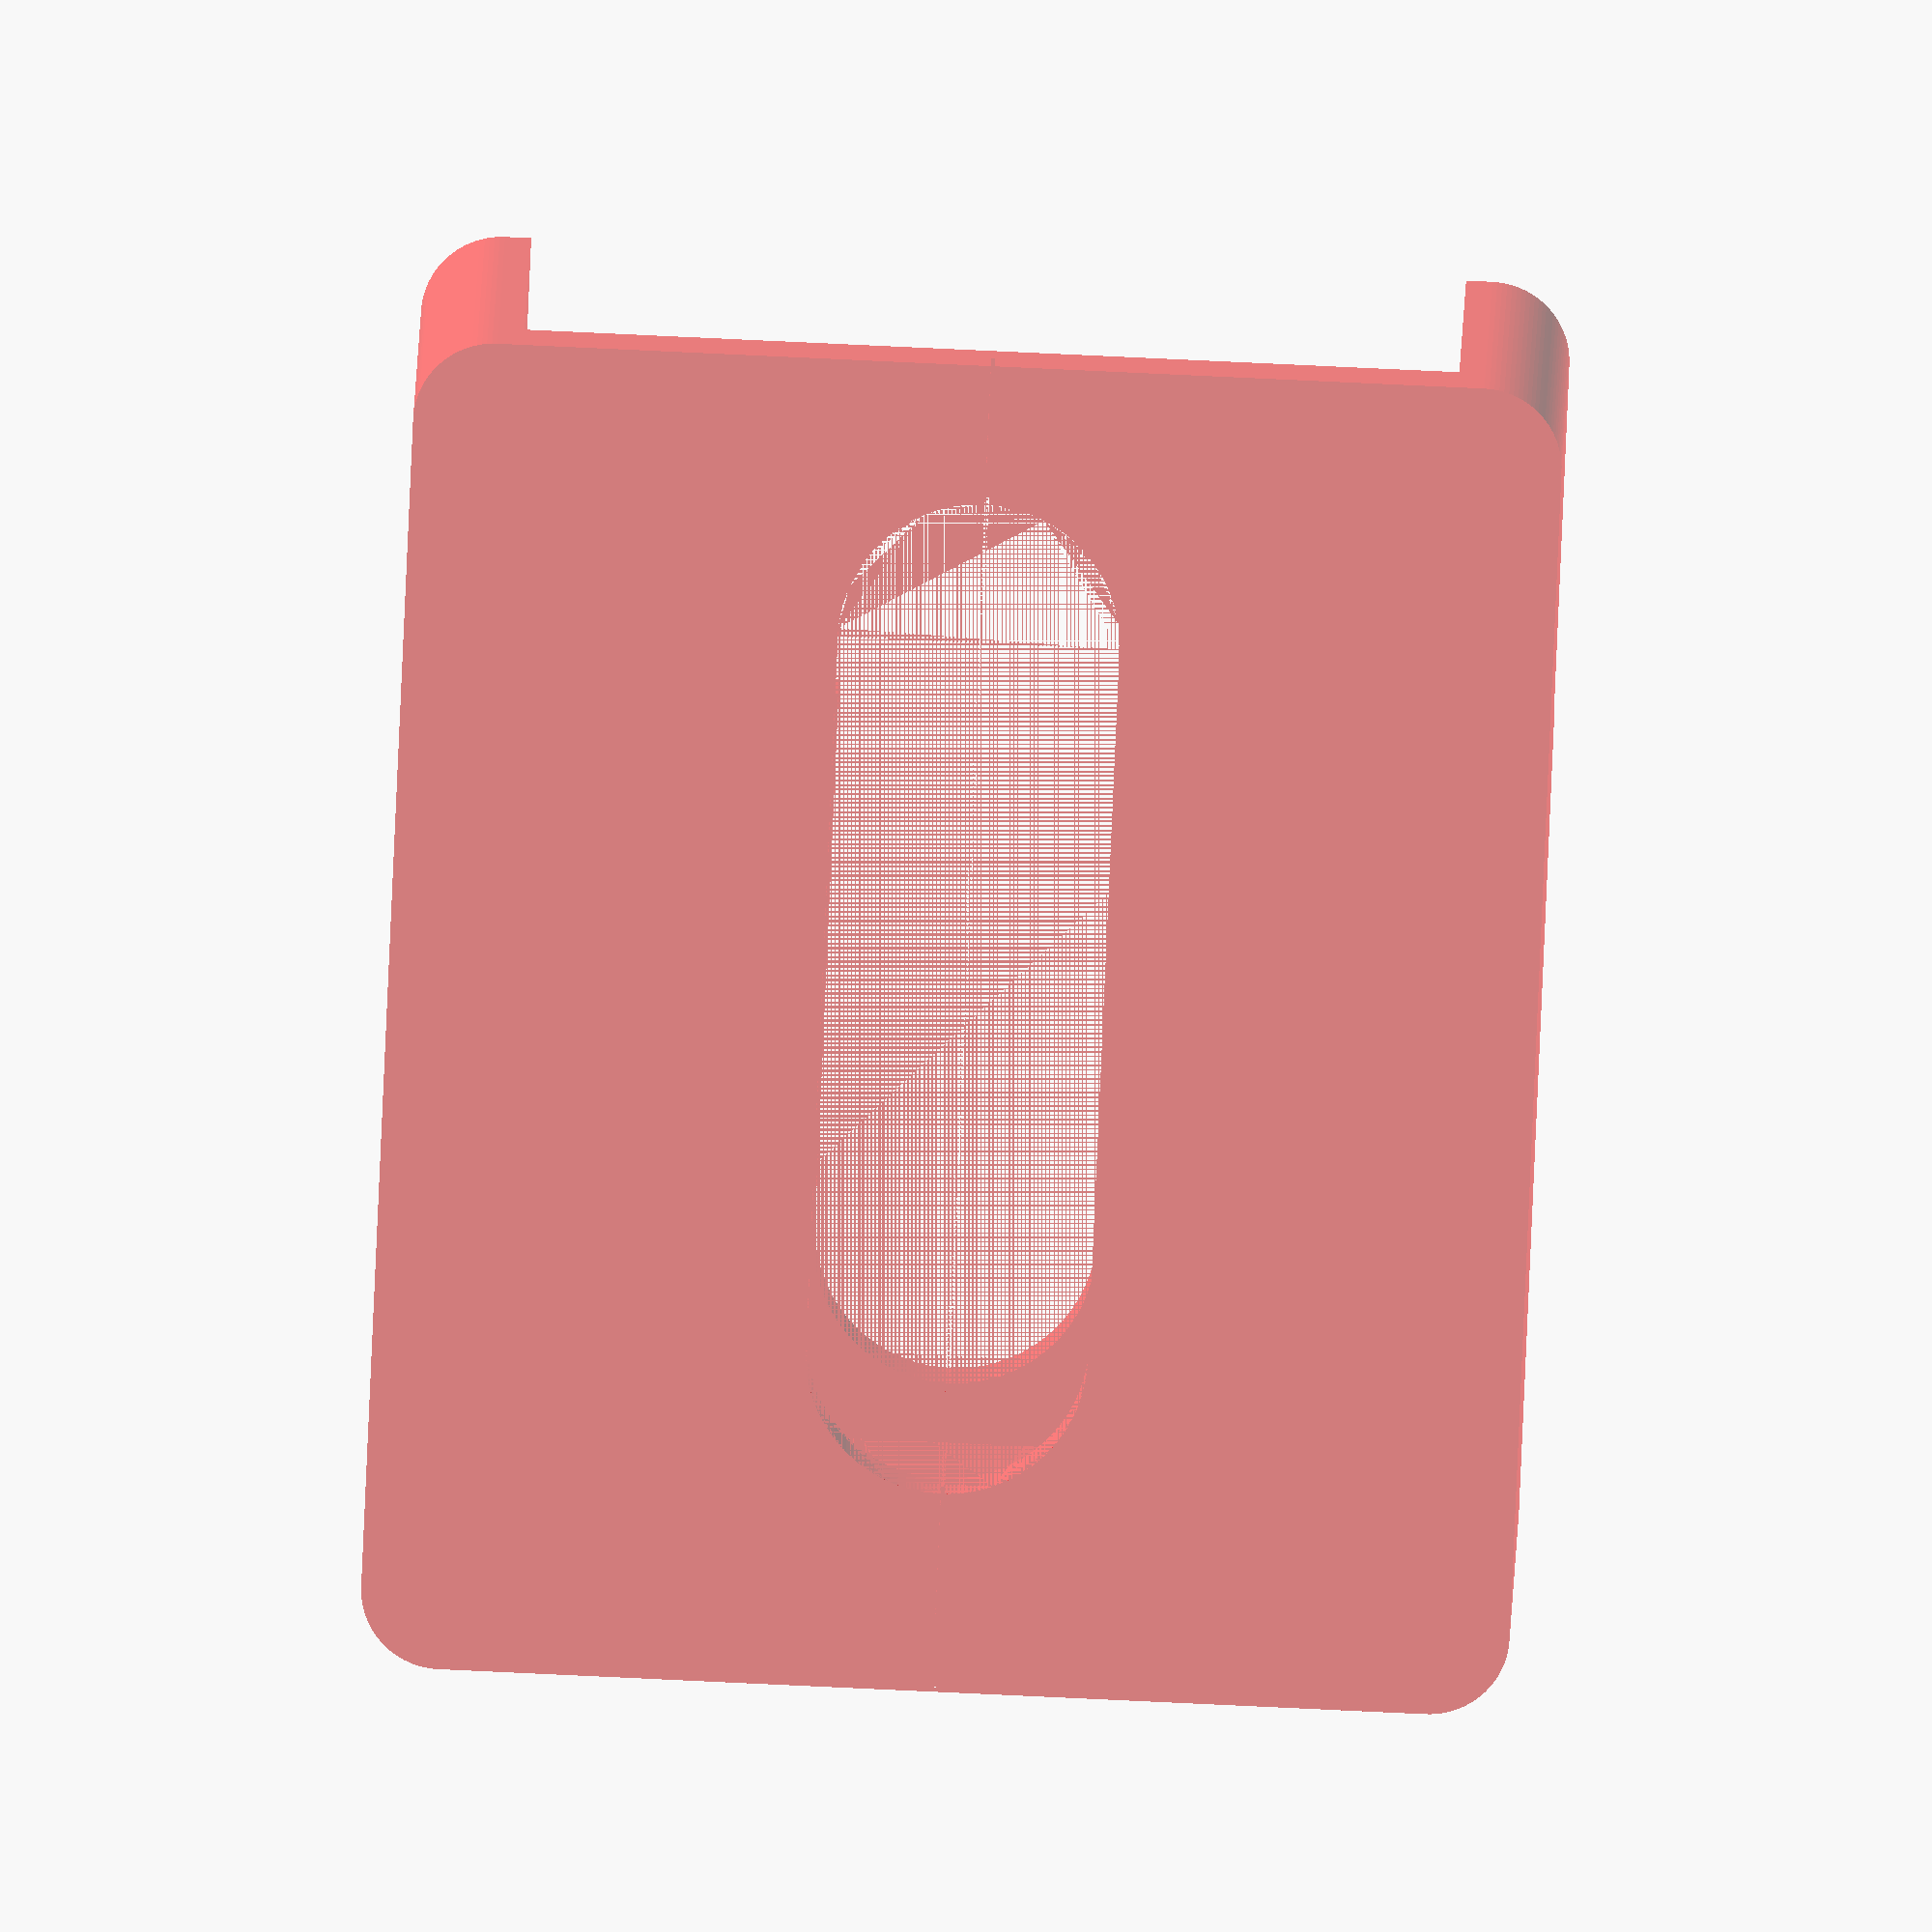
<openscad>
color ([1.0,0,0,0.5])difference() {
    // ベース
    translate([0,0,-3]) linear_extrude(16.5) {
        translate([-14.25,5,0]) {
            hull(){
                translate([26.5,2]) circle(2,$fn=100);
                translate([26.5,31.5]) circle(2,$fn=100);
                translate([2,31.5]) circle(2,$fn=100);
                translate([2,2]) circle(2,$fn=100);
            }
        }
    }
    // 中の空洞
    translate([0,1,-1]) linear_extrude(12.5)  {
        square([23.2,68],center=true);
        
    }
    // 穴
    translate([0,0,-3]) linear_extrude(20) {
        hull(){
            translate([0,30,0]) circle(3.5,$fn=100);
            translate([0,12,0]) circle(3.5,$fn=100);
        }
    }
    // 上カバーの欠け
    translate([0,0,11]) linear_extrude(3) square([30,32.5],center=true);
    // 穴の強化
    translate([0,0,-3]) linear_extrude(1) square([0.1,100]);
}
//*/
// 鍵
/*
translate([0,0,0]) difference(){
    color("gold") linear_extrude(12)  square([24,68],center=true);
    translate([0,30,0]) linear_extrude(12) circle(3);
}
//*/
</openscad>
<views>
elev=169.1 azim=357.5 roll=359.2 proj=o view=solid
</views>
